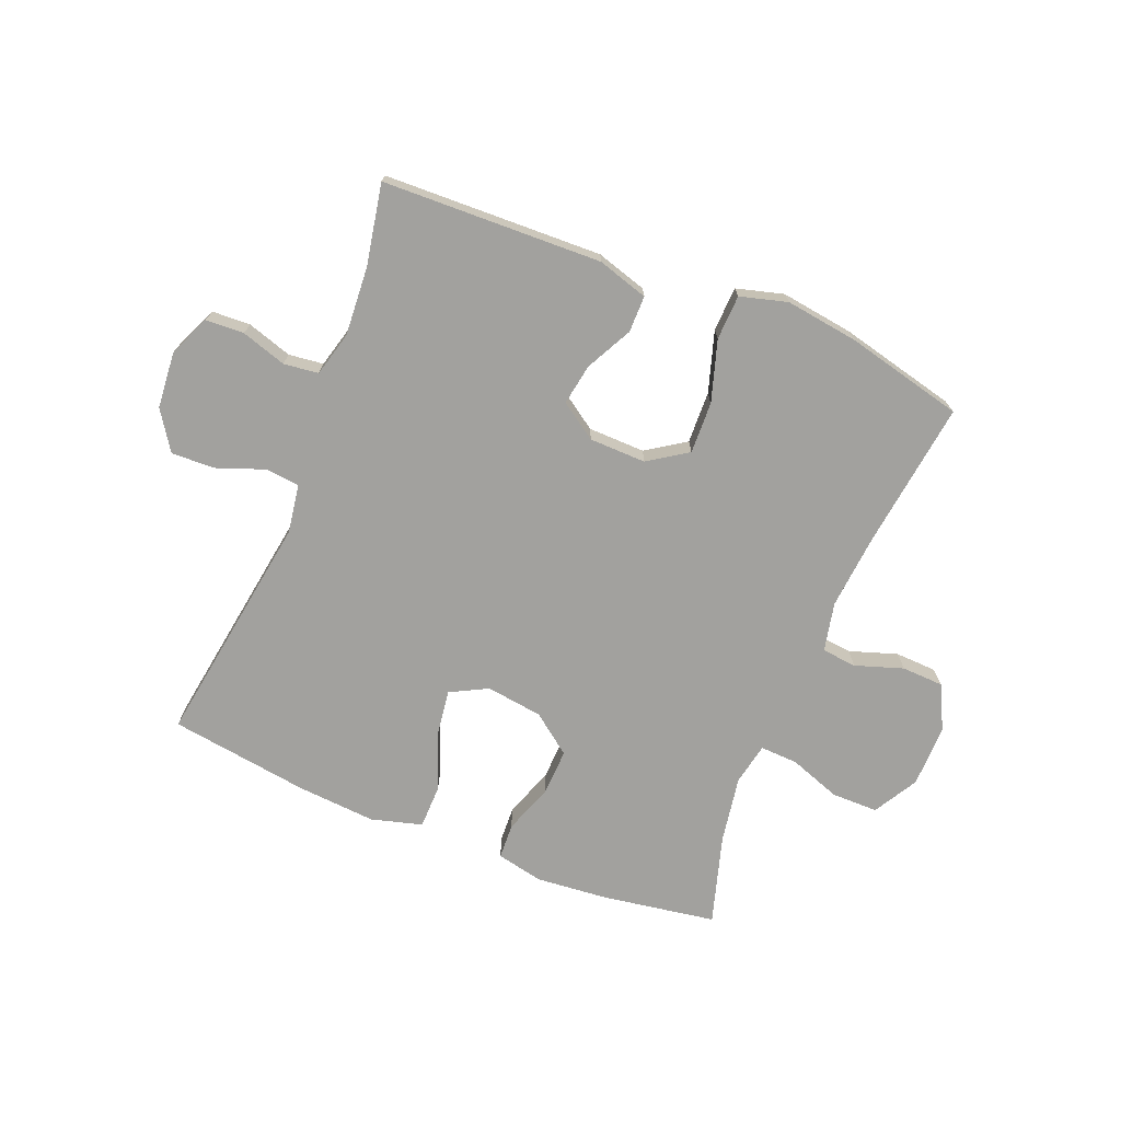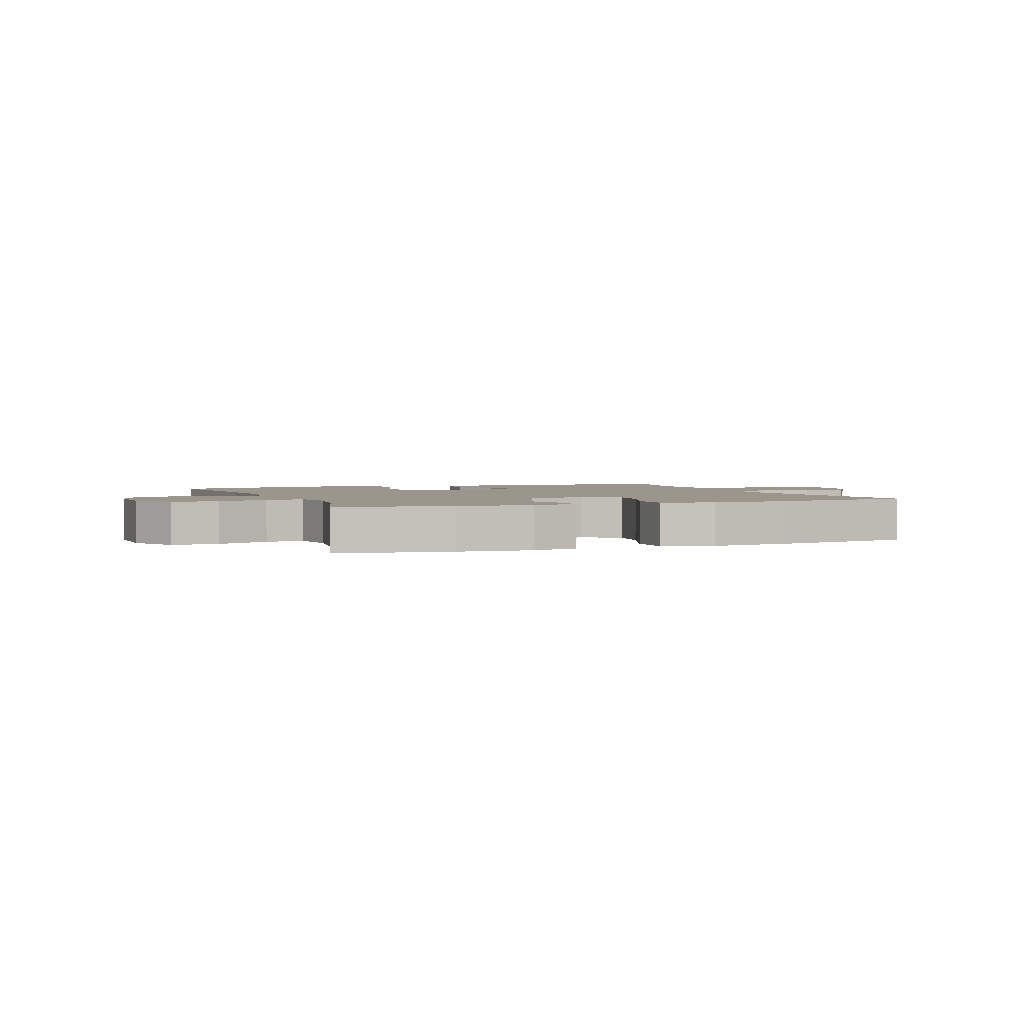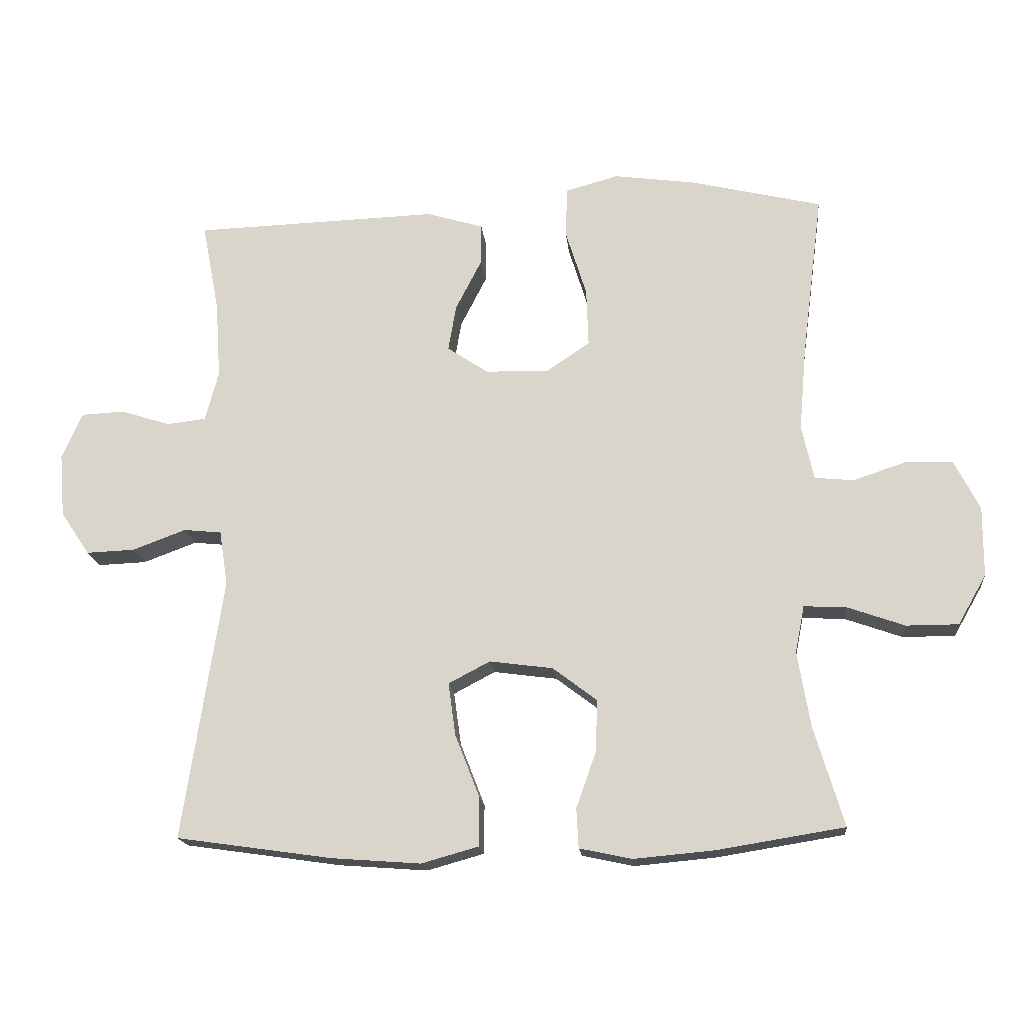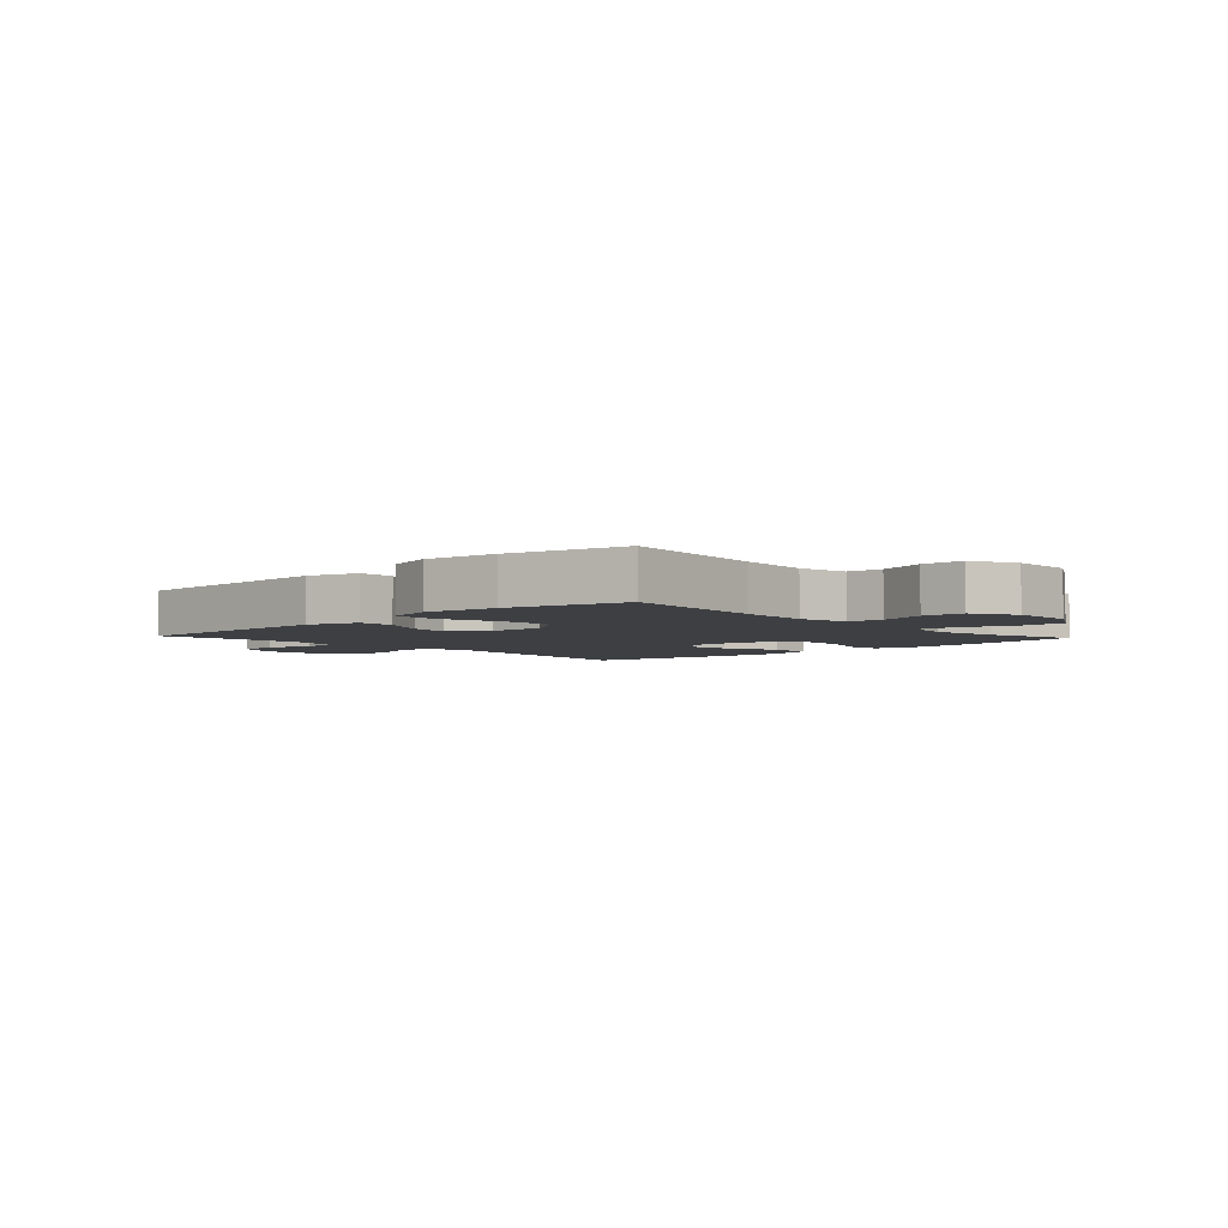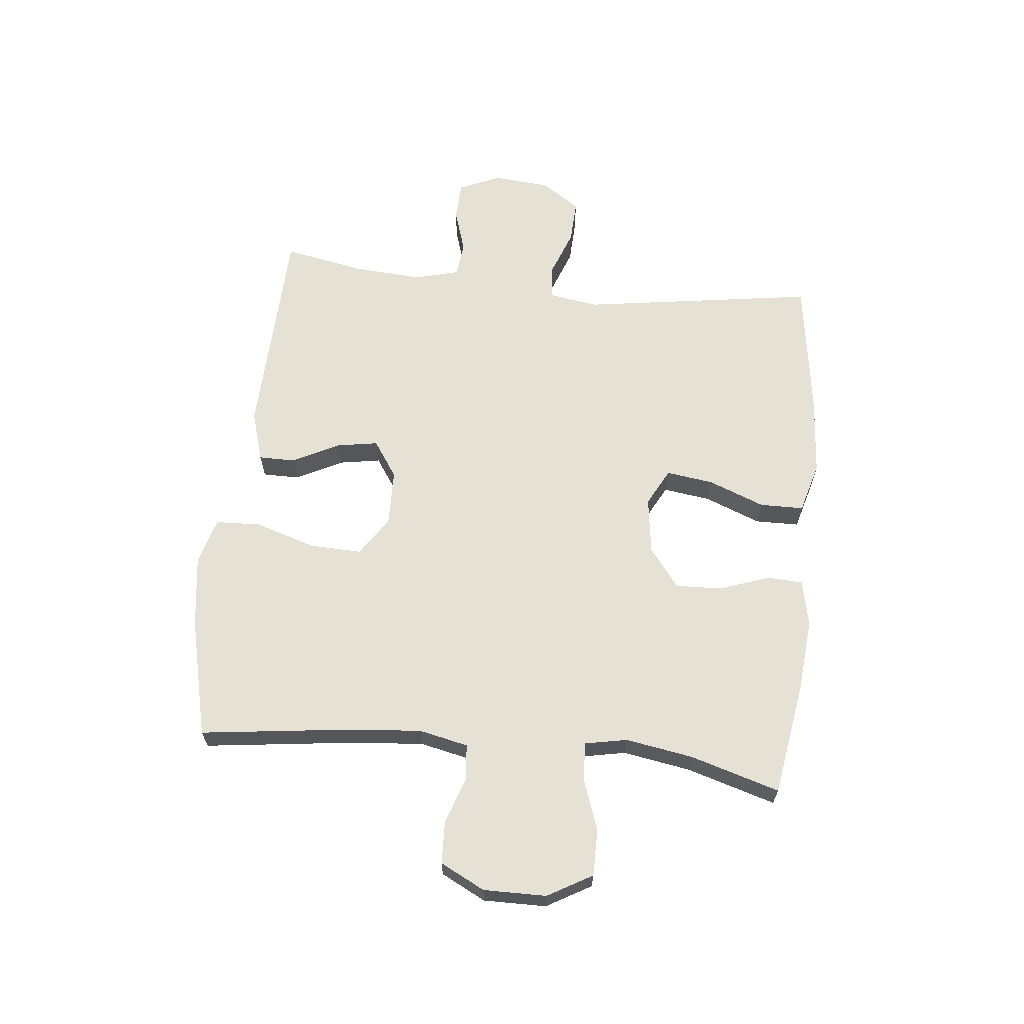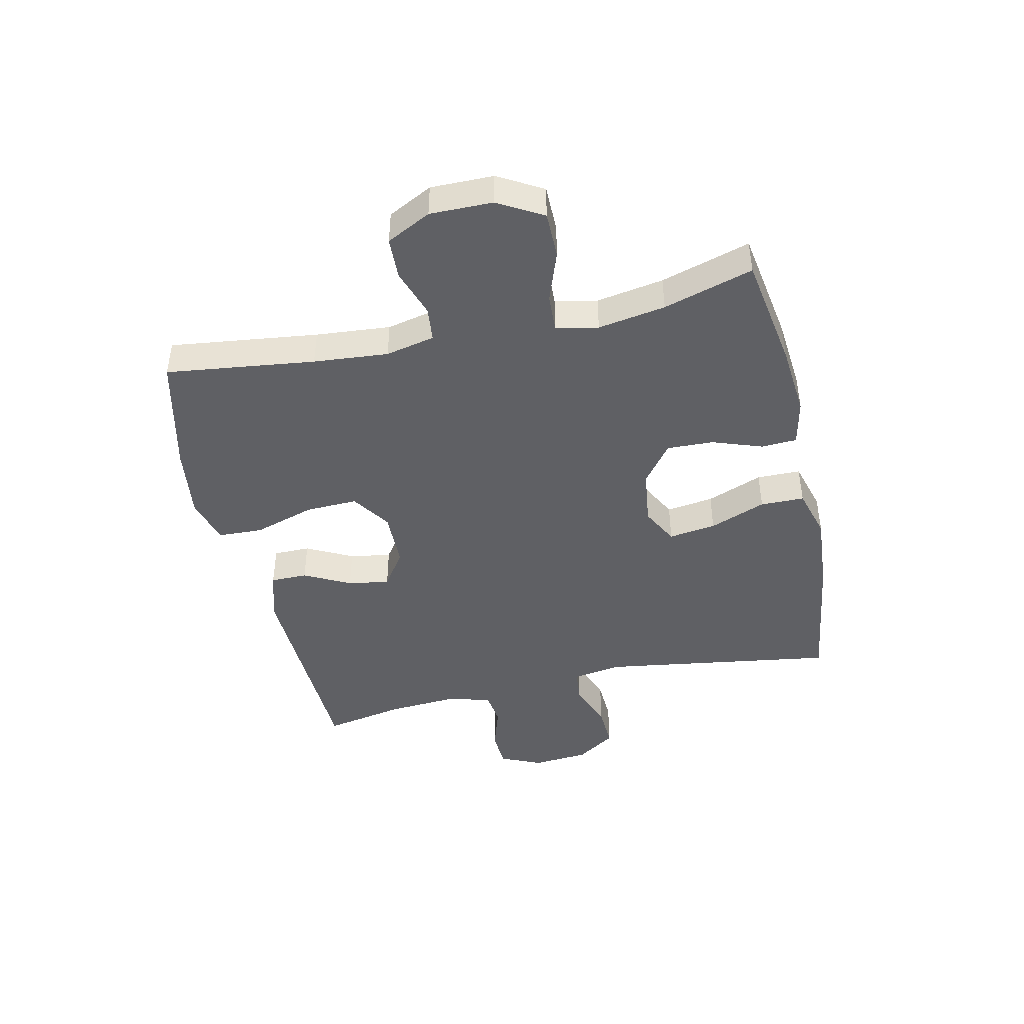
<metadata>
{"format":"obj","ext":"obj","renderer":"f3d","projection":"perspective","resolution":1024,"background":"white","views":[{"elev":-72.0,"azim":-22.0,"up":"+Y"},{"elev":2.4,"azim":158.5,"up":"+Y"},{"elev":-17.5,"azim":5.7,"up":"+Z"},{"elev":-4.1,"azim":43.0,"up":"+Y"},{"elev":64.2,"azim":96.0,"up":"+Y"},{"elev":-44.2,"azim":102.7,"up":"+Y"}]}
</metadata>
<code>
v 0.5 0.07 -0.5
v 0.307 0.07 -0.531
v 0.185 0.07 -0.542
v 0.106 0.07 -0.525
v 0.103 0.07 -0.465
v 0.133 0.07 -0.381
v 0.136 0.07 -0.302
v 0.069 0.07 -0.251
v -0.027 0.07 -0.238
v -0.09 0.07 -0.271
v -0.079 0.07 -0.351
v -0.042 0.07 -0.446
v -0.043 0.07 -0.52
v -0.129 0.07 -0.544
v -0.263 0.07 -0.534
v -0.5 0.07 -0.5
v -0.44 0.07 -0.103
v -0.453 0.07 -0.02
v -0.51 0.07 -0.014
v -0.591 0.07 -0.044
v -0.665 0.07 -0.047
v -0.709 0.07 0.019
v -0.717 0.07 0.115
v -0.686 0.07 0.185
v -0.621 0.07 0.188
v -0.545 0.07 0.164
v -0.486 0.07 0.171
v -0.466 0.07 0.247
v -0.474 0.07 0.364
v -0.5 0.07 0.5
v -0.129 0.07 0.512
v -0.043 0.07 0.486
v -0.043 0.07 0.424
v -0.083 0.07 0.346
v -0.095 0.07 0.276
v -0.033 0.07 0.234
v 0.063 0.07 0.232
v 0.129 0.07 0.276
v 0.126 0.07 0.364
v 0.094 0.07 0.467
v 0.097 0.07 0.543
v 0.177 0.07 0.565
v 0.3 0.07 0.548
v 0.5 0.07 0.5
v 0.468 0.07 0.249
v 0.457 0.07 0.123
v 0.475 0.07 0.04
v 0.534 0.07 0.034
v 0.615 0.07 0.061
v 0.686 0.07 0.058
v 0.724 0.07 -0.017
v 0.723 0.07 -0.123
v 0.68 0.07 -0.198
v 0.601 0.07 -0.198
v 0.514 0.07 -0.167
v 0.45 0.07 -0.164
v 0.436 0.07 -0.235
v 0.455 0.07 -0.349
v 0.5 0 -0.5
v 0.307 0 -0.531
v 0.185 0 -0.542
v 0.106 0 -0.525
v 0.103 0 -0.465
v 0.133 0 -0.381
v 0.136 0 -0.302
v 0.069 0 -0.251
v -0.027 0 -0.238
v -0.09 0 -0.271
v -0.079 0 -0.351
v -0.042 0 -0.446
v -0.043 0 -0.52
v -0.129 0 -0.544
v -0.263 0 -0.534
v -0.5 0 -0.5
v -0.44 0 -0.103
v -0.453 0 -0.02
v -0.51 0 -0.014
v -0.591 0 -0.044
v -0.665 0 -0.047
v -0.709 0 0.019
v -0.717 0 0.115
v -0.686 0 0.185
v -0.621 0 0.188
v -0.545 0 0.164
v -0.486 0 0.171
v -0.466 0 0.247
v -0.474 0 0.364
v -0.5 0 0.5
v -0.129 0 0.512
v -0.043 0 0.486
v -0.043 0 0.424
v -0.083 0 0.346
v -0.095 0 0.276
v -0.033 0 0.234
v 0.063 0 0.232
v 0.129 0 0.276
v 0.126 0 0.364
v 0.094 0 0.467
v 0.097 0 0.543
v 0.177 0 0.565
v 0.3 0 0.548
v 0.5 0 0.5
v 0.468 0 0.249
v 0.457 0 0.123
v 0.475 0 0.04
v 0.534 0 0.034
v 0.615 0 0.061
v 0.686 0 0.058
v 0.724 0 -0.017
v 0.723 0 -0.123
v 0.68 0 -0.198
v 0.601 0 -0.198
v 0.514 0 -0.167
v 0.45 0 -0.164
v 0.436 0 -0.235
v 0.455 0 -0.349
f 52 53 54 55
f 52 55 56
f 51 52 56
f 48 49 50 51
f 47 48 51 56
f 46 47 56 57
f 42 43 44 45
f 42 45 46
f 39 40 41 42
f 38 39 42 46
f 37 38 46 57
f 31 32 33 34
f 29 30 31 34
f 28 29 34 35
f 27 28 35 36
f 23 24 25 26
f 23 26 27
f 19 20 21 22
f 18 19 22 23
f 14 15 16 17
f 14 17 18
f 11 12 13 14
f 10 11 14 18
f 9 10 18
f 8 9 18
f 3 4 5 6
f 3 6 7
f 58 1 2 3
f 58 3 7
f 57 58 7 8
f 27 36 37 57
f 23 27 57
f 8 18 23 57
f 113 112 111 110
f 114 113 110
f 114 110 109
f 109 108 107 106
f 114 109 106 105
f 115 114 105 104
f 103 102 101 100
f 104 103 100
f 100 99 98 97
f 104 100 97 96
f 115 104 96 95
f 92 91 90 89
f 92 89 88 87
f 93 92 87 86
f 94 93 86 85
f 84 83 82 81
f 85 84 81
f 80 79 78 77
f 81 80 77 76
f 75 74 73 72
f 76 75 72
f 72 71 70 69
f 76 72 69 68
f 76 68 67
f 76 67 66
f 64 63 62 61
f 65 64 61
f 61 60 59 116
f 65 61 116
f 66 65 116 115
f 115 95 94 85
f 115 85 81
f 115 81 76 66
f 1 59 60 2
f 2 60 61 3
f 3 61 62 4
f 4 62 63 5
f 5 63 64 6
f 6 64 65 7
f 7 65 66 8
f 8 66 67 9
f 9 67 68 10
f 10 68 69 11
f 11 69 70 12
f 12 70 71 13
f 13 71 72 14
f 14 72 73 15
f 15 73 74 16
f 16 74 75 17
f 17 75 76 18
f 18 76 77 19
f 19 77 78 20
f 20 78 79 21
f 21 79 80 22
f 22 80 81 23
f 23 81 82 24
f 24 82 83 25
f 25 83 84 26
f 26 84 85 27
f 27 85 86 28
f 28 86 87 29
f 29 87 88 30
f 30 88 89 31
f 31 89 90 32
f 32 90 91 33
f 33 91 92 34
f 34 92 93 35
f 35 93 94 36
f 36 94 95 37
f 37 95 96 38
f 38 96 97 39
f 39 97 98 40
f 40 98 99 41
f 41 99 100 42
f 42 100 101 43
f 43 101 102 44
f 44 102 103 45
f 45 103 104 46
f 46 104 105 47
f 47 105 106 48
f 48 106 107 49
f 49 107 108 50
f 50 108 109 51
f 51 109 110 52
f 52 110 111 53
f 53 111 112 54
f 54 112 113 55
f 55 113 114 56
f 56 114 115 57
f 57 115 116 58
f 58 116 59 1

</code>
